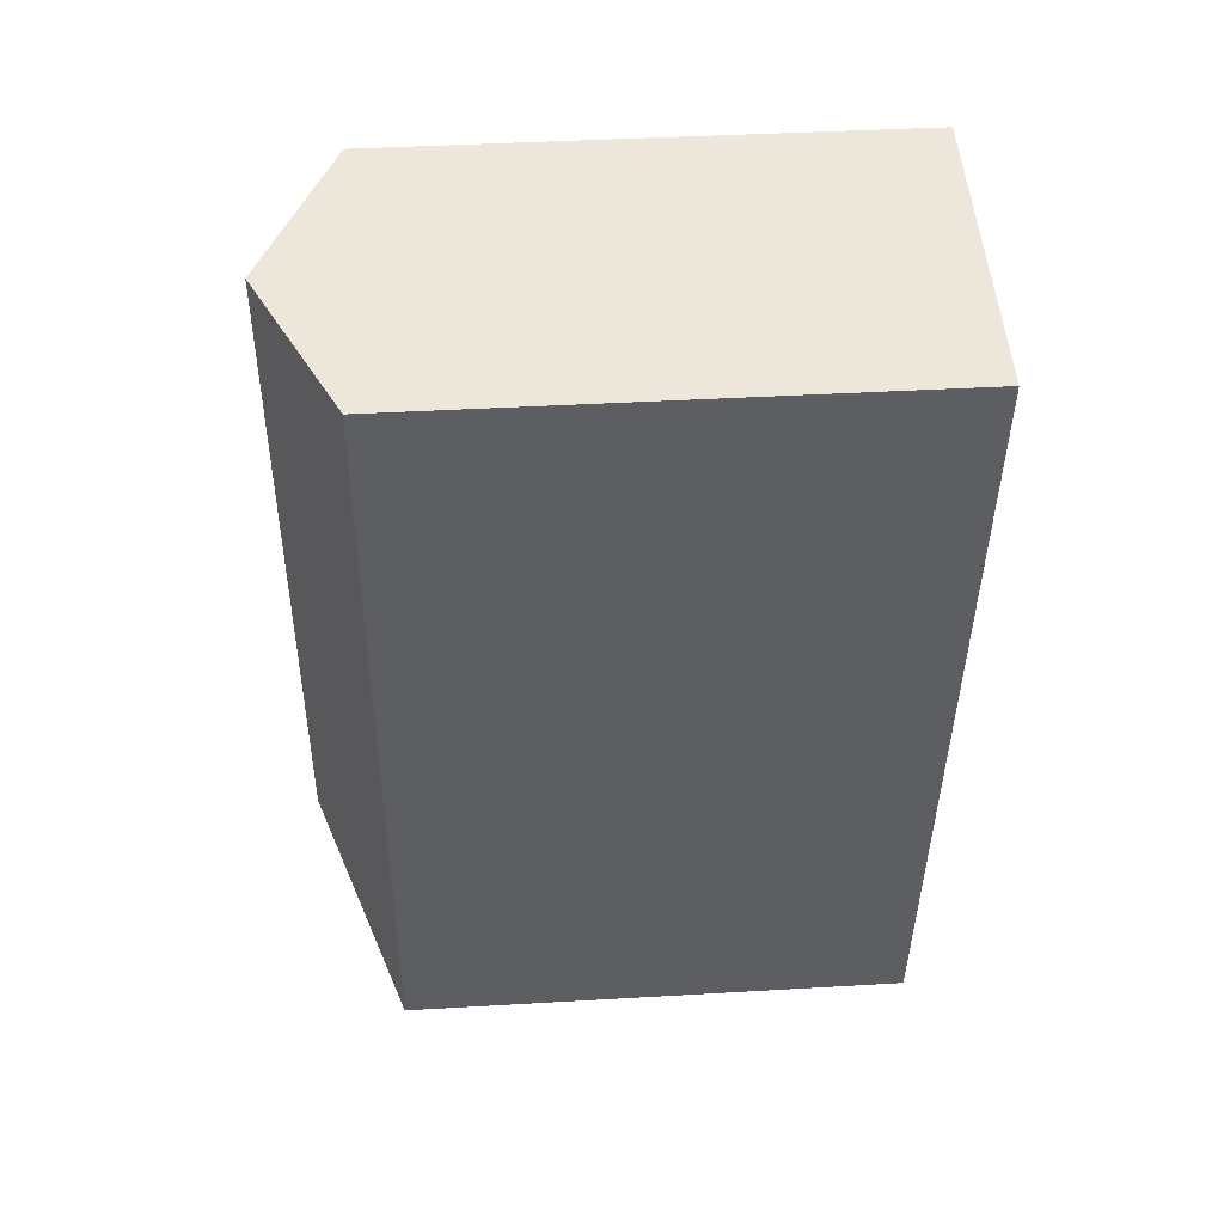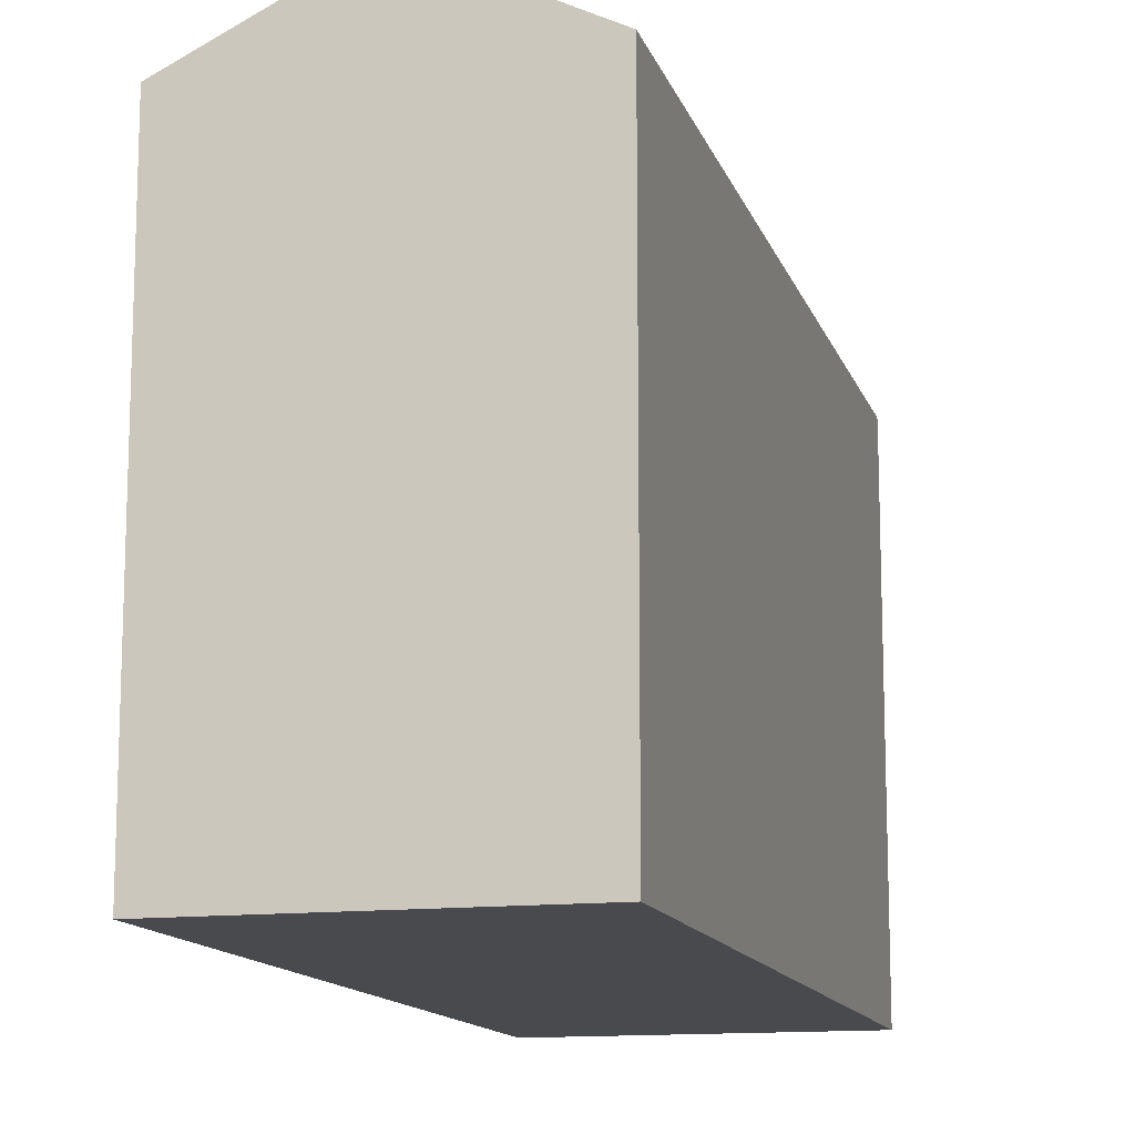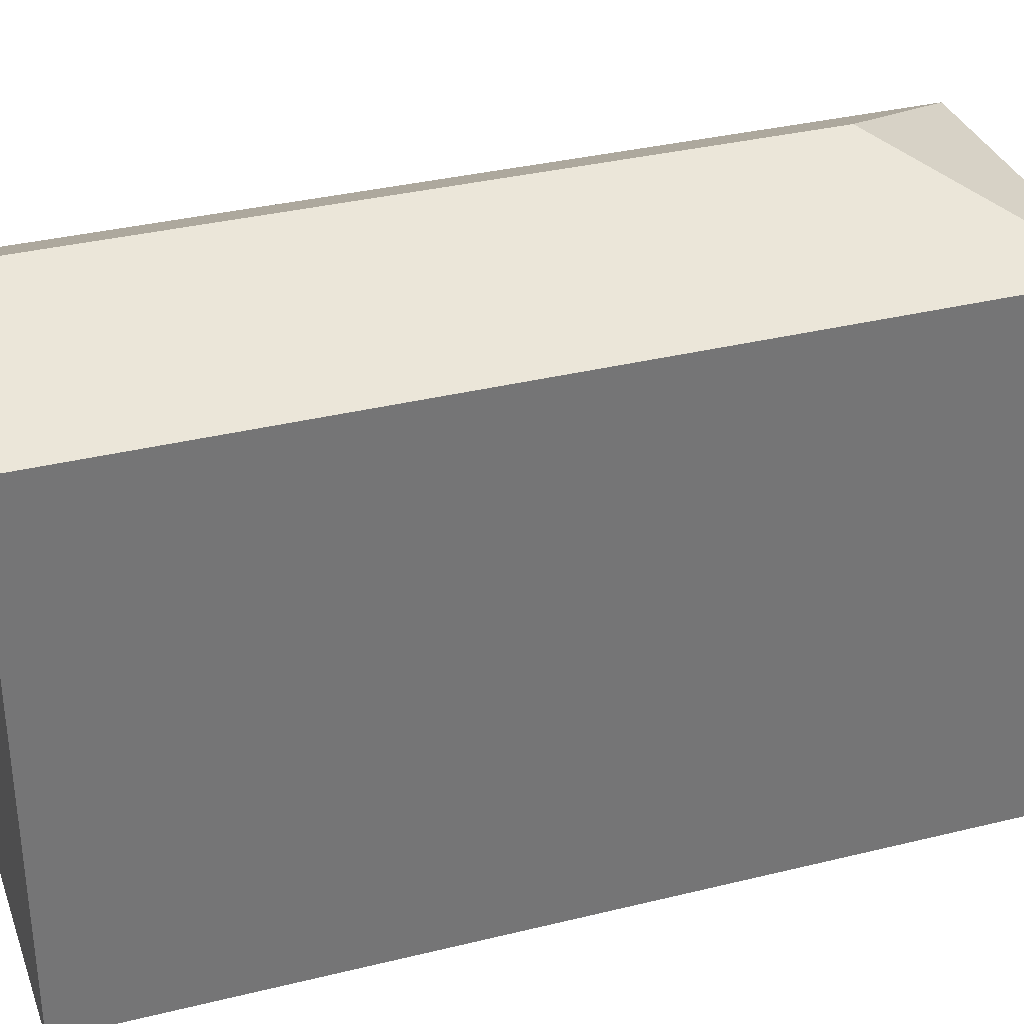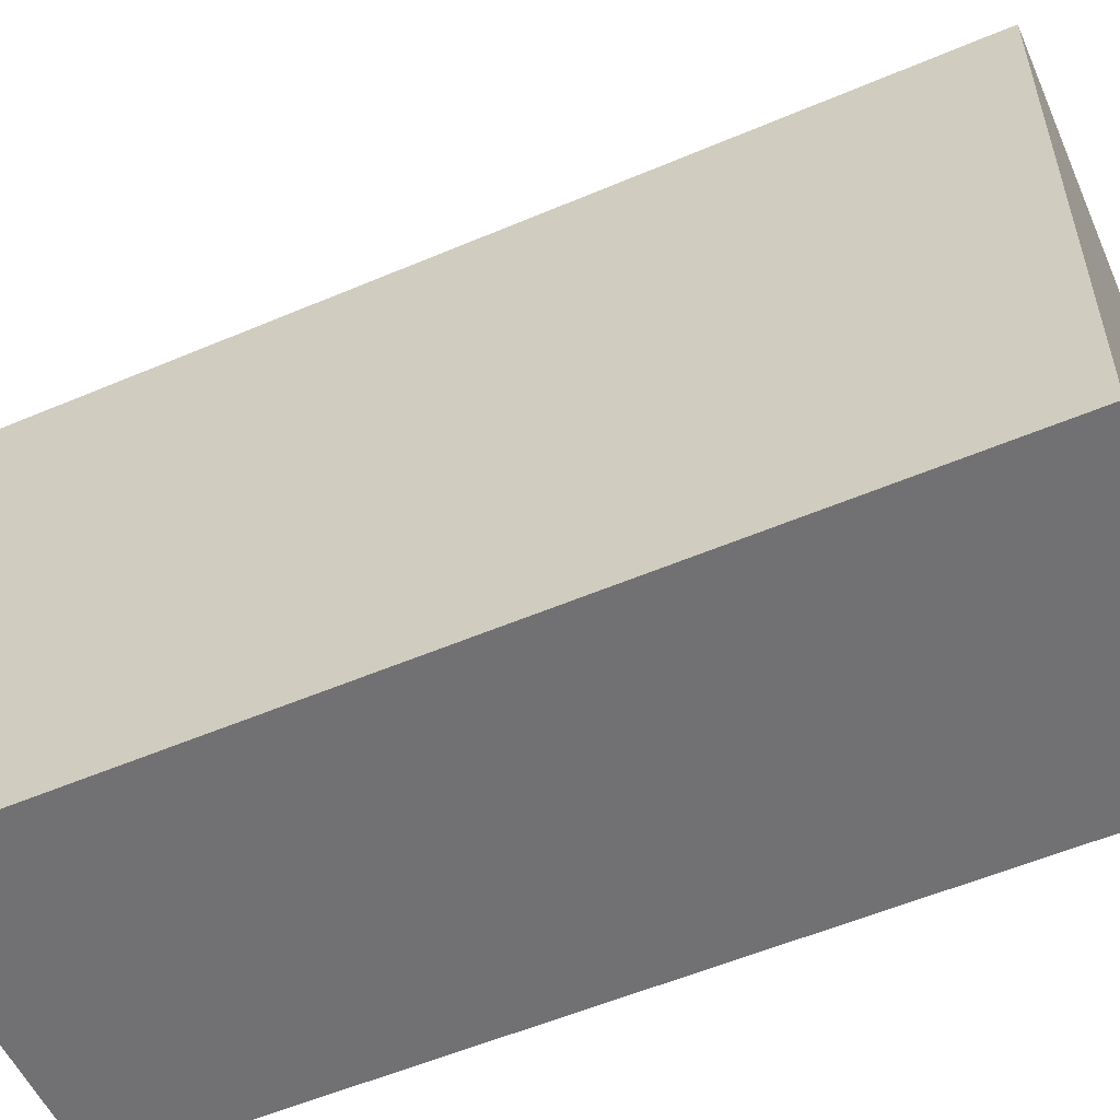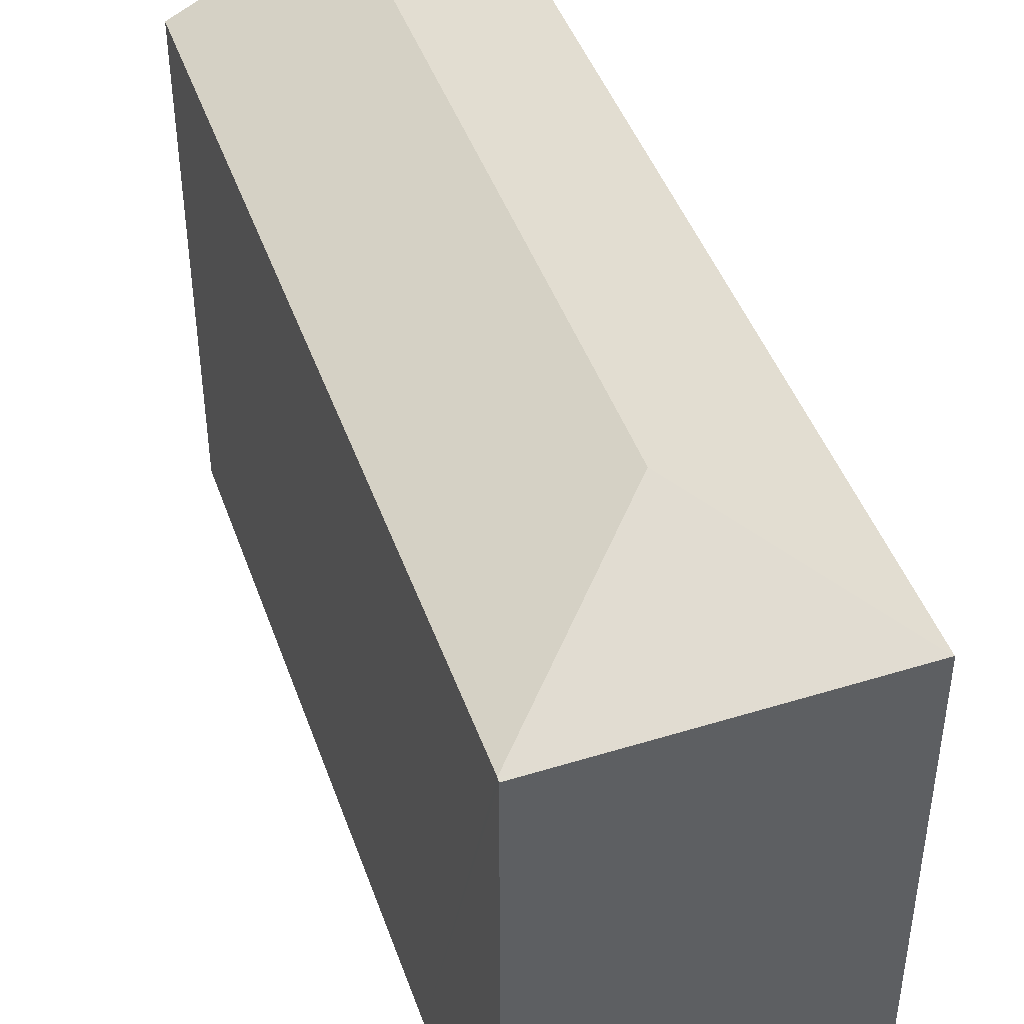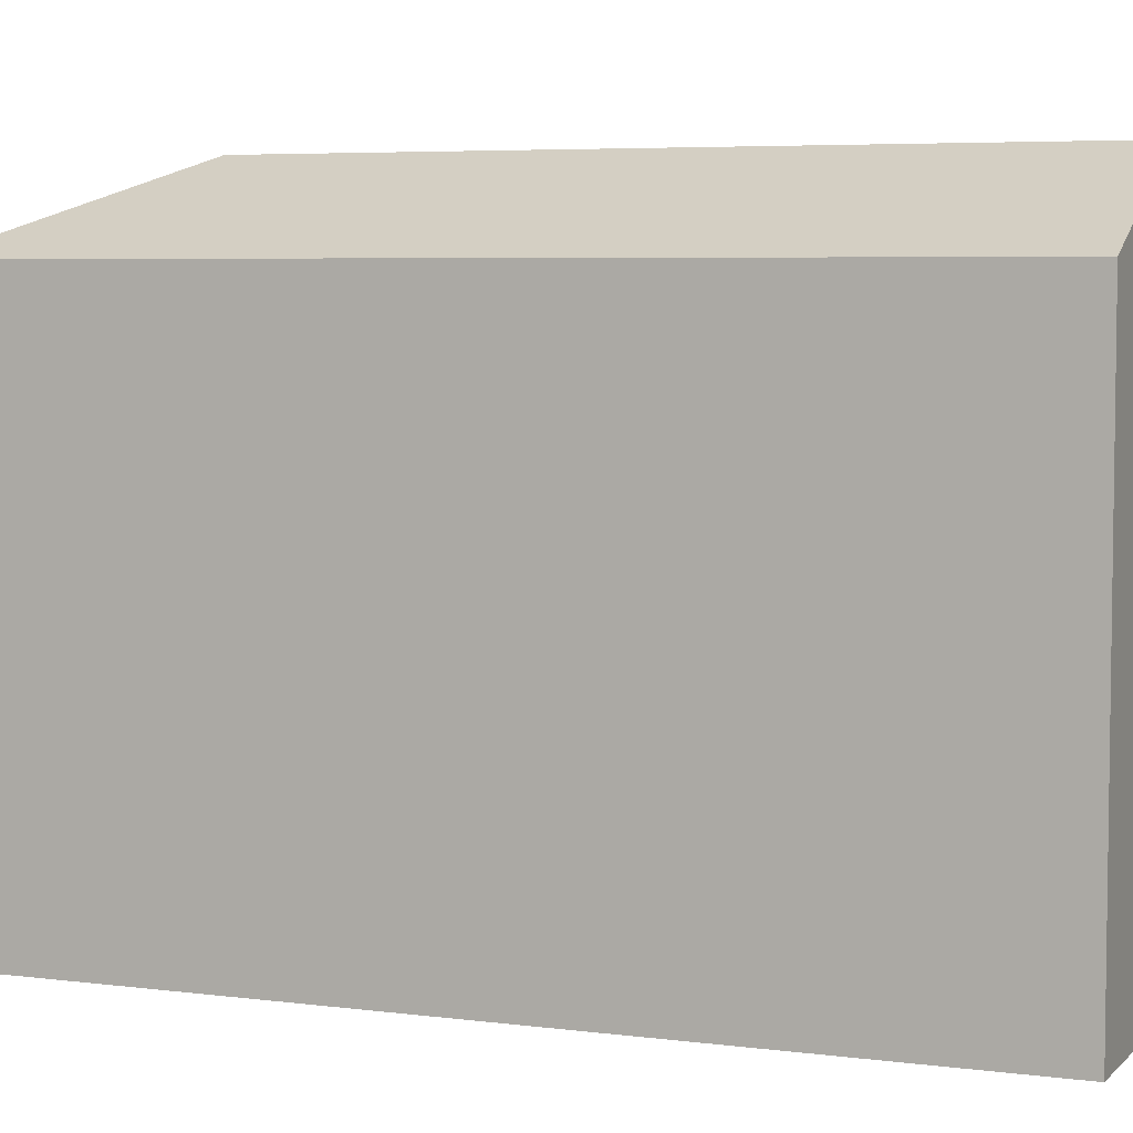
<metadata>
{"format":"obj","ext":"obj","renderer":"f3d","projection":"perspective","resolution":1024,"background":"white","views":[{"elev":40.7,"azim":-94.1,"up":"+Z"},{"elev":-13.2,"azim":6.1,"up":"+Y"},{"elev":33.9,"azim":62.6,"up":"+Y"},{"elev":-55.3,"azim":105.3,"up":"+Y"},{"elev":44.6,"azim":152.3,"up":"+Y"},{"elev":5.3,"azim":-76.6,"up":"+Y"}]}
</metadata>
<code>
v  14.66 18.23 -28.65
v  15.68 18.28 -28.38
v  15.69 18.22 -28.5
v  9.325 21.02 -23.76
v  11.51 18.25 -29.1
v  4.722 18.3 -30.07
v  14.65 18.28 -21.81
v  11.43 18.28 -1.061
v  5.498 21.02 0.871
v  10.99 18.28 1.742
v  0 18.28 1.119e-15
v  4.68 18.28 -30.08
v  10.99 -1.067e-16 1.742
v  5.498 -5.333e-17 0.871
v  0 0 0
v  11.43 6.497e-17 -1.061
v  14.65 1.336e-15 -21.81
v  15.68 1.738e-15 -28.38
v  15.69 1.745e-15 -28.5
v  4.68 1.842e-15 -30.08
v  14.66 1.754e-15 -28.65
v  11.51 1.782e-15 -29.1
v  4.722 1.842e-15 -30.07
g defaultobject
f 1 2 3
f 2 1 4
f 4 1 5
f 4 5 6
f 4 7 2
f 7 4 8
f 8 4 9
f 8 9 10
f 11 6 12
f 6 11 4
f 4 11 9
f 11 10 9
f 10 11 13
f 13 11 14
f 14 11 15
f 13 8 10
f 8 13 7
f 7 13 16
f 7 16 17
f 7 17 2
f 2 17 3
f 3 17 18
f 3 18 19
f 19 1 3
f 1 19 5
f 5 19 6
f 6 19 12
f 12 19 20
f 20 19 21
f 20 21 22
f 20 22 23
f 20 11 12
f 11 20 15
f 18 21 19
f 21 18 17
f 21 17 22
f 22 17 23
f 23 17 20
f 20 17 15
f 15 17 16
f 15 16 14
f 14 16 13

</code>
